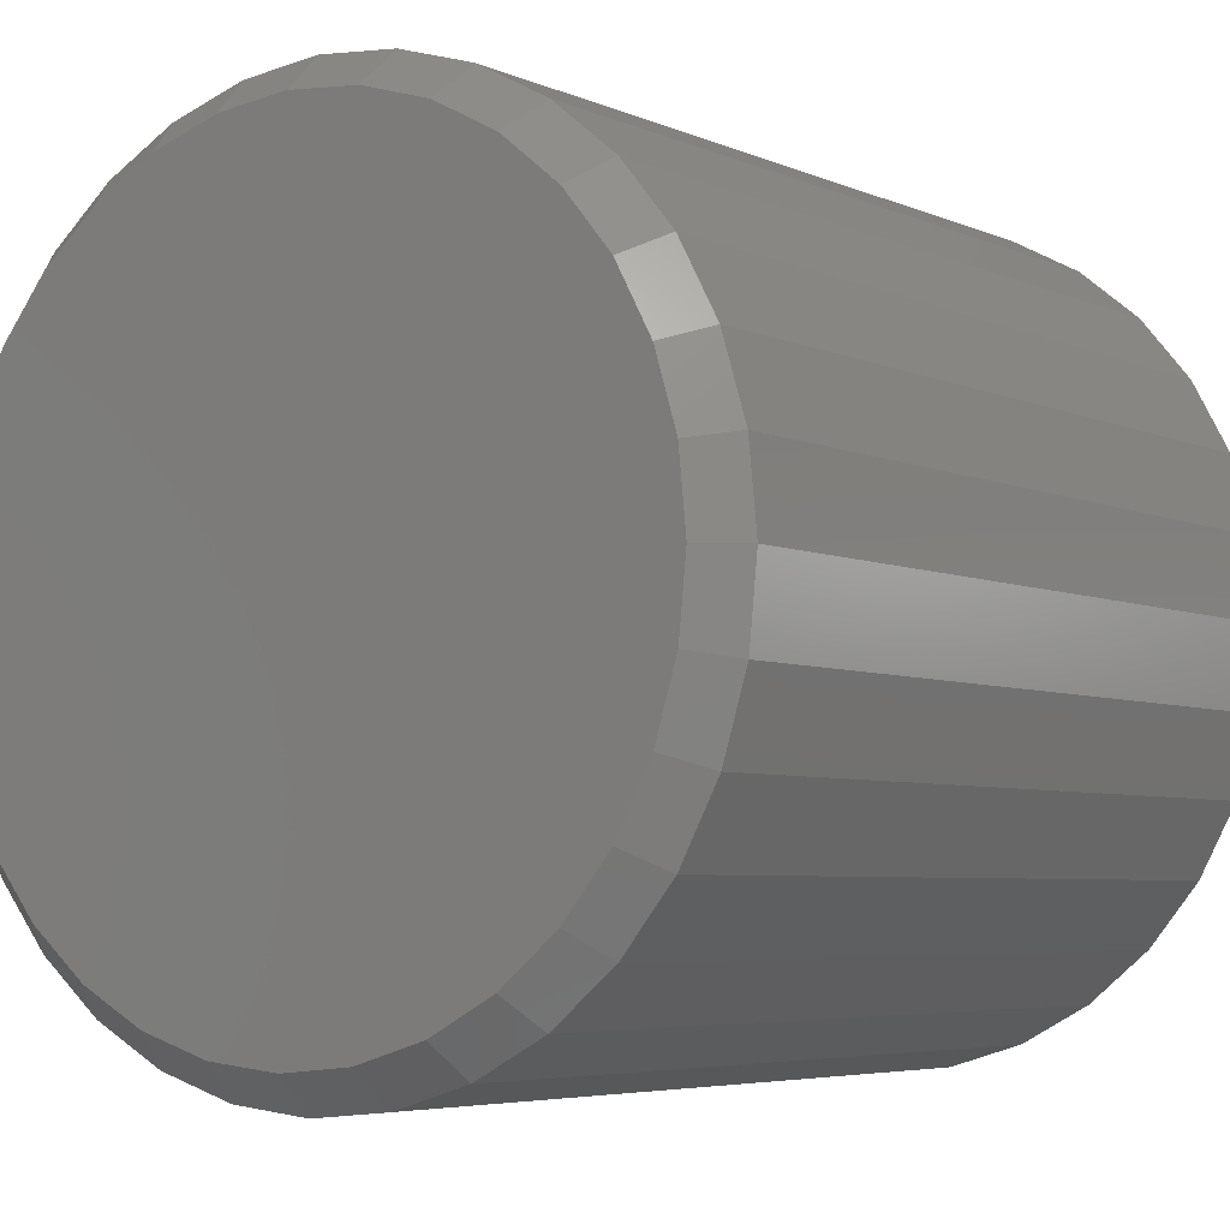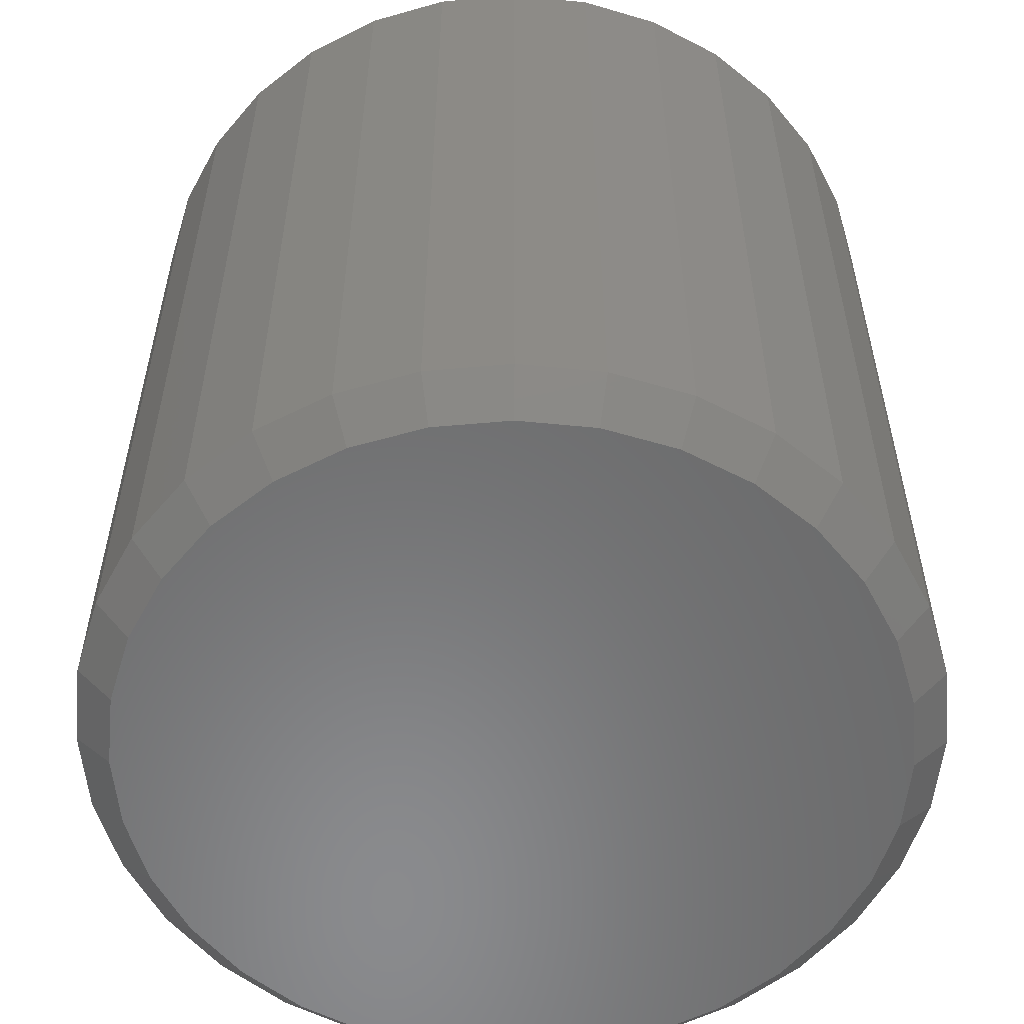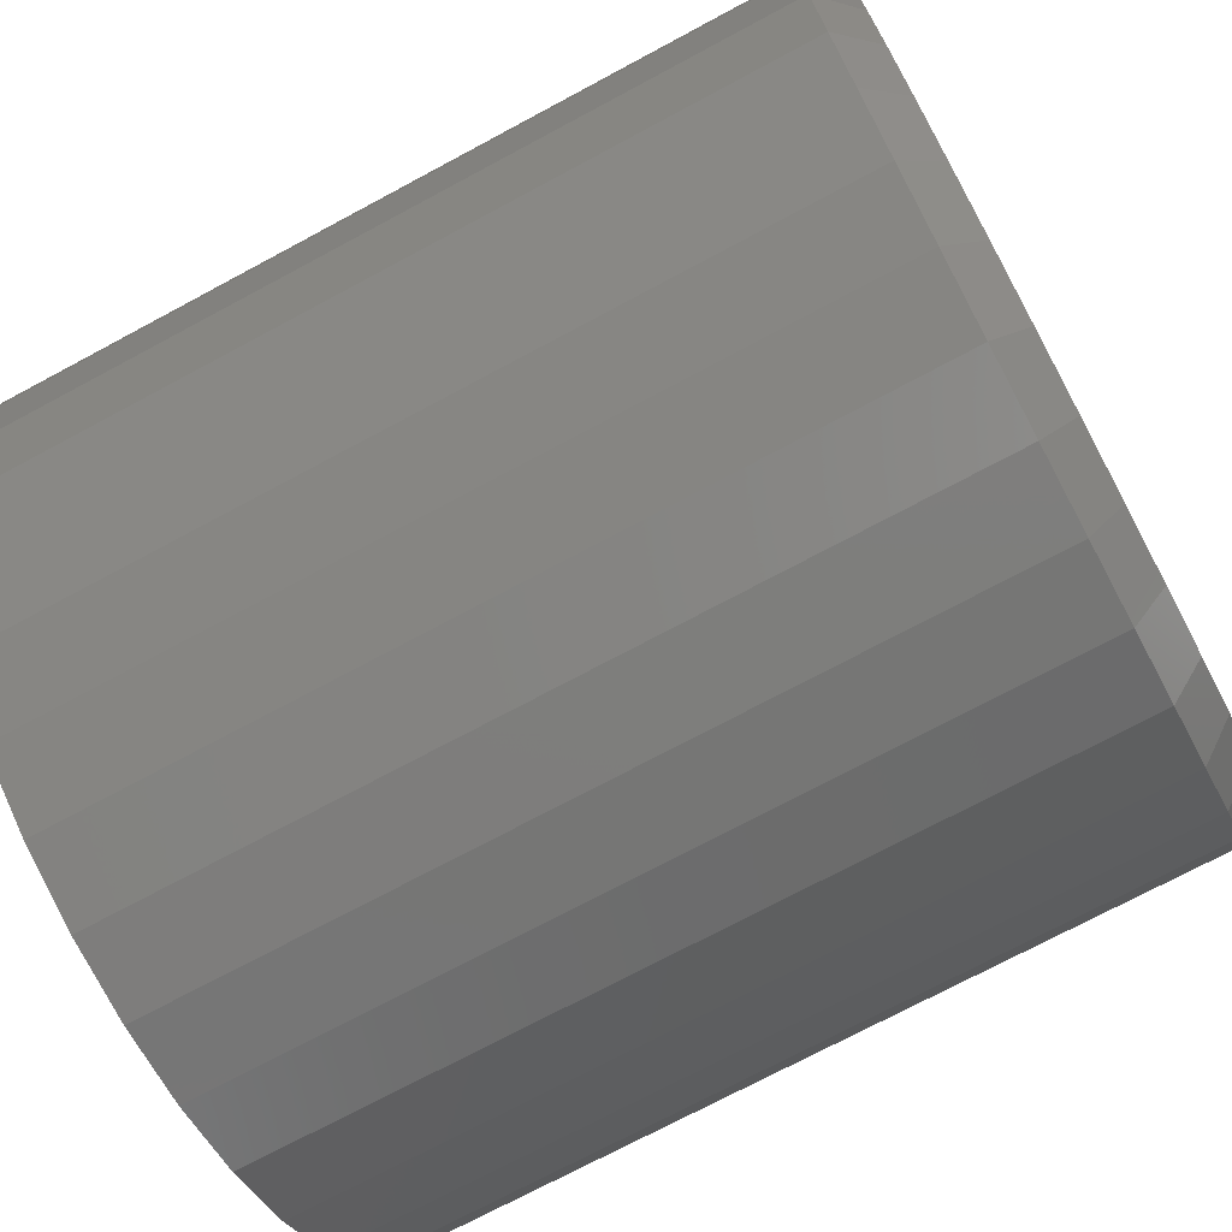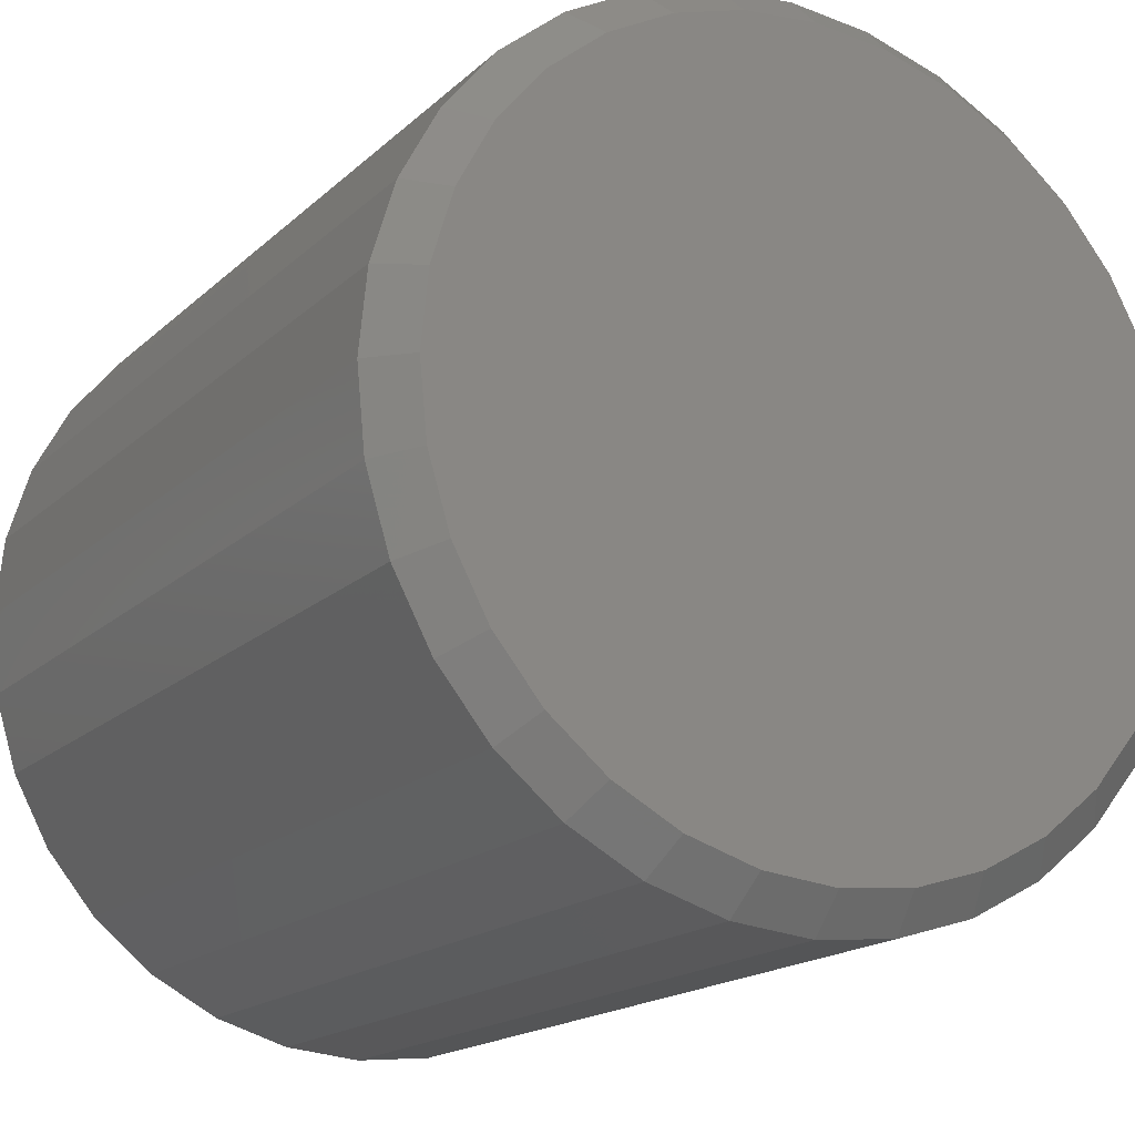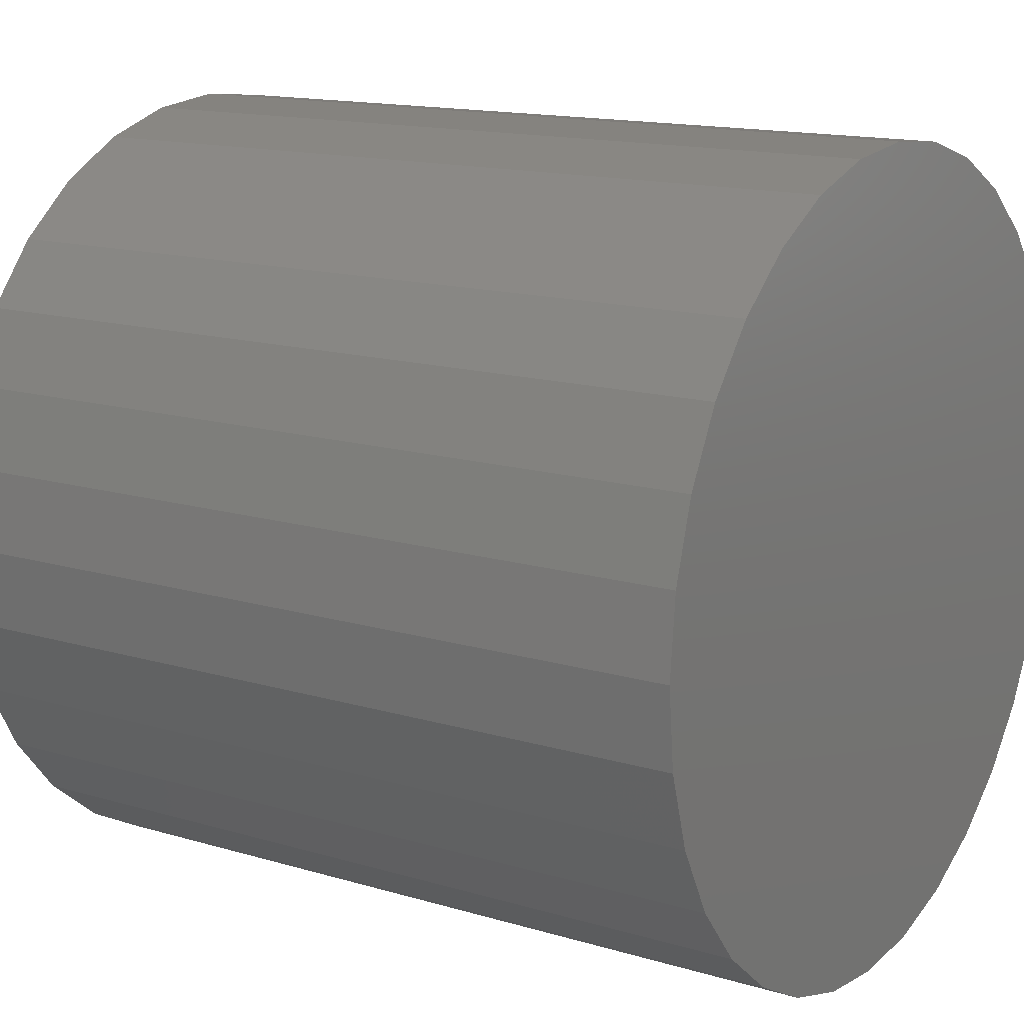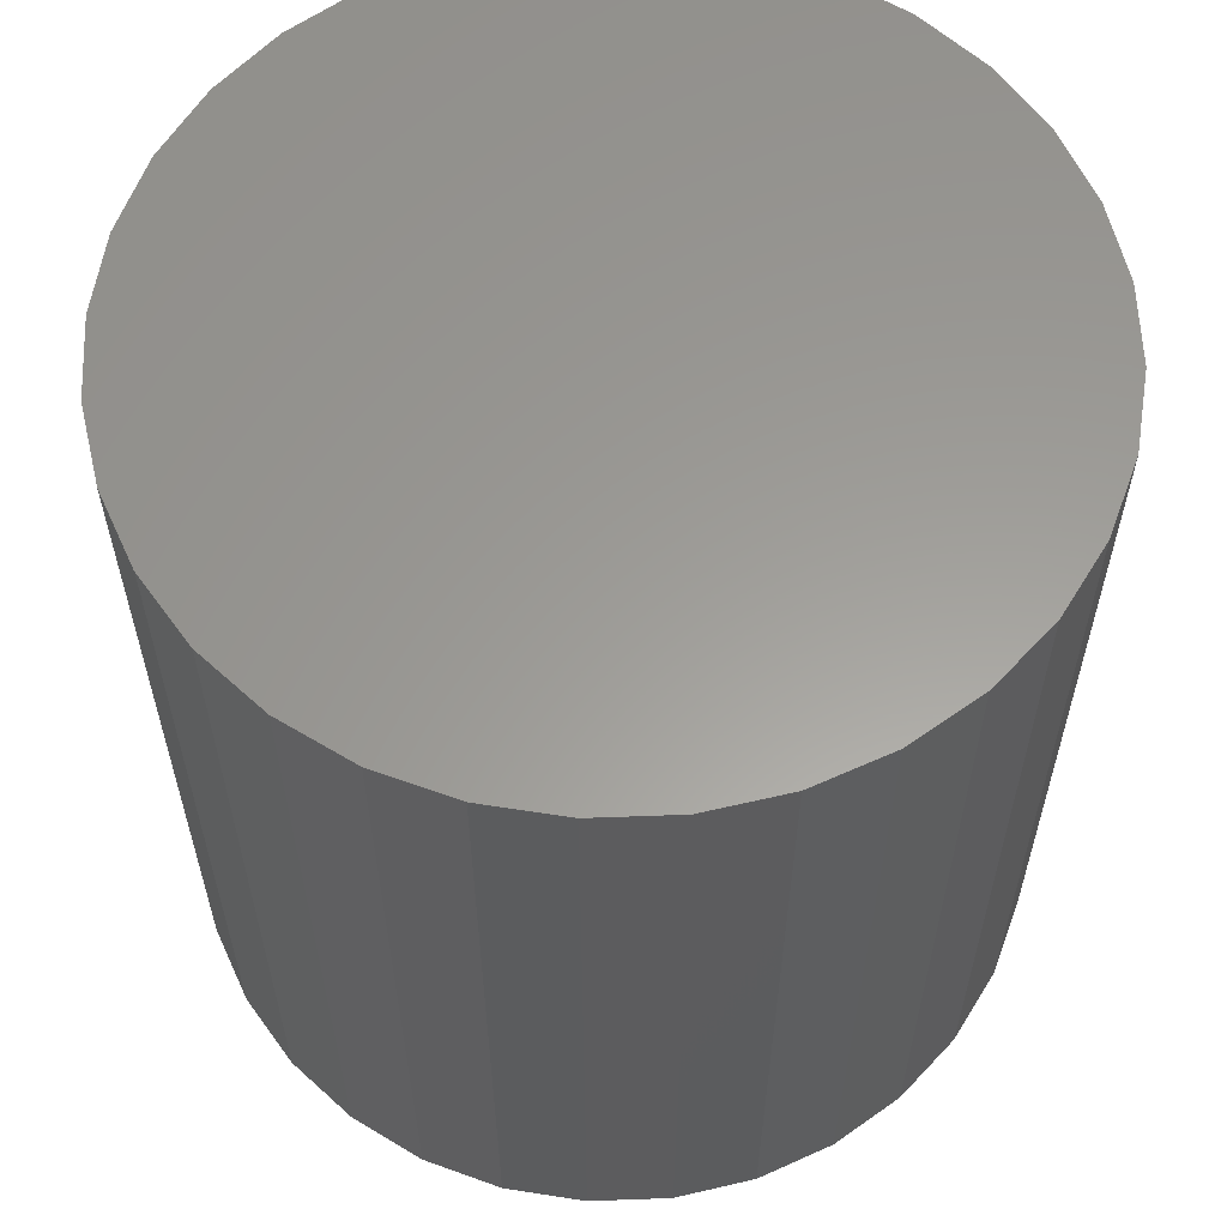
<metadata>
{"format":"stl","ext":"stl","renderer":"f3d","projection":"perspective","resolution":1024,"background":"white","views":[{"elev":-5.1,"azim":-143.5,"up":"+Y"},{"elev":-56.4,"azim":-135.3,"up":"+Z"},{"elev":-73.1,"azim":118.2,"up":"+Y"},{"elev":-17.1,"azim":149.9,"up":"+Y"},{"elev":14.5,"azim":-56.9,"up":"+Y"},{"elev":60.2,"azim":37.2,"up":"+Z"}]}
</metadata>
<code>
# stl→obj: 96 verts, 188 faces
v 0.007895 0.3319 0
v 0.07265 0.3255 0
v -0.05686 0.3255 0
v 0.007895 -0.3319 0
v -0.05686 -0.3255 0
v 0.07265 -0.3255 0
v -0.1191 -0.3066 0
v 0.1349 -0.3066 0
v -0.1765 -0.276 0
v 0.1923 -0.276 0
v -0.2268 -0.2347 0
v 0.2426 -0.2347 0
v -0.2681 -0.1844 0
v 0.2839 -0.1844 0
v -0.2987 -0.127 0
v 0.3145 -0.127 0
v -0.3176 -0.06475 0
v 0.3334 -0.06475 0
v -0.324 -1.059e-16 0
v 0.3398 -3.753e-16 0
v -0.3176 0.06475 0
v 0.3334 0.06475 0
v -0.2987 0.127 0
v 0.3145 0.127 0
v -0.2681 0.1844 0
v 0.2839 0.1844 0
v -0.2268 0.2347 0
v 0.2426 0.2347 0
v -0.1765 0.276 0
v 0.1923 0.276 0
v -0.1191 0.3066 0
v 0.1349 0.3066 0
v 0.3711 -4.115e-16 0.03125
v 0.3711 0 0.75
v 0.3641 -0.07085 0.03125
v 0.3641 -0.07085 0.75
v 0.3434 -0.139 0.03125
v 0.3434 -0.139 0.75
v 0.3098 -0.2018 0.03125
v 0.3098 -0.2018 0.75
v 0.2647 -0.2568 0.03125
v 0.2647 -0.2568 0.75
v 0.2097 -0.302 0.03125
v 0.2097 -0.302 0.75
v 0.1469 -0.3355 0.03125
v 0.1469 -0.3355 0.75
v 0.07874 -0.3562 0.03125
v 0.07874 -0.3562 0.75
v 0.007895 -0.3632 0.03125
v 0.007895 -0.3632 0.75
v -0.06295 -0.3562 0.03125
v -0.06295 -0.3562 0.75
v -0.1311 -0.3355 0.03125
v -0.1311 -0.3355 0.75
v -0.1939 -0.302 0.03125
v -0.1939 -0.302 0.75
v -0.2489 -0.2568 0.03125
v -0.2489 -0.2568 0.75
v -0.2941 -0.2018 0.03125
v -0.2941 -0.2018 0.75
v -0.3276 -0.139 0.03125
v -0.3276 -0.139 0.75
v -0.3483 -0.07085 0.03125
v -0.3483 -0.07085 0.75
v -0.3553 4.447e-17 0.03125
v -0.3553 4.447e-17 0.75
v -0.3483 0.07085 0.03125
v -0.3483 0.07085 0.75
v -0.3276 0.139 0.03125
v -0.3276 0.139 0.75
v -0.2941 0.2018 0.03125
v -0.2941 0.2018 0.75
v -0.2489 0.2568 0.03125
v -0.2489 0.2568 0.75
v -0.1939 0.302 0.03125
v -0.1939 0.302 0.75
v -0.1311 0.3355 0.03125
v -0.1311 0.3355 0.75
v -0.06295 0.3562 0.03125
v -0.06295 0.3562 0.75
v 0.007895 0.3632 0.03125
v 0.007895 0.3632 0.75
v 0.07874 0.3562 0.03125
v 0.07874 0.3562 0.75
v 0.1469 0.3355 0.03125
v 0.1469 0.3355 0.75
v 0.2097 0.302 0.03125
v 0.2097 0.302 0.75
v 0.2647 0.2568 0.03125
v 0.2647 0.2568 0.75
v 0.3098 0.2018 0.03125
v 0.3098 0.2018 0.75
v 0.3434 0.139 0.03125
v 0.3434 0.139 0.75
v 0.3641 0.07085 0.03125
v 0.3641 0.07085 0.75
f 1 2 3
f 4 5 6
f 6 5 7
f 6 7 8
f 8 7 9
f 8 9 10
f 10 9 11
f 10 11 12
f 12 11 13
f 12 13 14
f 14 13 15
f 14 15 16
f 16 15 17
f 16 17 18
f 18 17 19
f 18 19 20
f 20 19 21
f 20 21 22
f 22 21 23
f 22 23 24
f 24 23 25
f 24 25 26
f 26 25 27
f 26 27 28
f 28 27 29
f 28 29 30
f 30 29 31
f 30 31 32
f 32 31 3
f 32 3 2
f 33 34 35
f 35 34 36
f 35 36 37
f 37 36 38
f 37 38 39
f 39 38 40
f 39 40 41
f 41 40 42
f 41 42 43
f 43 42 44
f 43 44 45
f 45 44 46
f 45 46 47
f 47 46 48
f 47 48 49
f 49 48 50
f 49 50 51
f 51 50 52
f 51 52 53
f 53 52 54
f 53 54 55
f 55 54 56
f 55 56 57
f 57 56 58
f 57 58 59
f 59 58 60
f 59 60 61
f 61 60 62
f 61 62 63
f 63 62 64
f 63 64 65
f 65 64 66
f 65 66 67
f 67 66 68
f 67 68 69
f 69 68 70
f 69 70 71
f 71 70 72
f 71 72 73
f 73 72 74
f 73 74 75
f 75 74 76
f 75 76 77
f 77 76 78
f 77 78 79
f 79 78 80
f 79 80 81
f 81 80 82
f 81 82 83
f 83 82 84
f 83 84 85
f 85 84 86
f 85 86 87
f 87 86 88
f 87 88 89
f 89 88 90
f 89 90 91
f 91 90 92
f 91 92 93
f 93 92 94
f 93 94 95
f 95 94 96
f 95 96 33
f 33 96 34
f 81 2 1
f 1 79 81
f 30 87 28
f 28 87 89
f 28 89 26
f 26 89 91
f 26 91 24
f 24 91 93
f 24 93 22
f 22 93 95
f 22 95 20
f 20 95 33
f 75 29 73
f 73 29 27
f 73 27 71
f 71 27 25
f 71 25 69
f 69 25 23
f 69 23 67
f 67 23 21
f 67 21 65
f 65 21 19
f 87 30 85
f 85 30 32
f 85 32 83
f 83 32 2
f 83 2 81
f 29 75 31
f 31 75 77
f 31 77 3
f 3 77 79
f 3 79 1
f 49 5 4
f 4 47 49
f 9 55 11
f 11 55 57
f 11 57 13
f 13 57 59
f 13 59 15
f 15 59 61
f 15 61 17
f 17 61 63
f 17 63 19
f 19 63 65
f 43 10 41
f 41 10 12
f 41 12 39
f 39 12 14
f 39 14 37
f 37 14 16
f 37 16 35
f 35 16 18
f 35 18 33
f 33 18 20
f 55 9 53
f 53 9 7
f 53 7 51
f 51 7 5
f 51 5 49
f 10 43 8
f 8 43 45
f 8 45 6
f 6 45 47
f 6 47 4
f 80 84 82
f 84 80 86
f 86 80 78
f 86 78 88
f 88 78 76
f 88 76 90
f 90 76 74
f 90 74 92
f 92 74 72
f 92 72 94
f 94 72 70
f 94 70 96
f 96 70 68
f 96 68 34
f 34 68 66
f 34 66 36
f 36 66 64
f 36 64 38
f 38 64 62
f 38 62 40
f 40 62 60
f 40 60 42
f 42 60 58
f 42 58 44
f 44 58 56
f 44 56 46
f 46 56 54
f 46 54 48
f 48 54 52
f 48 52 50

</code>
